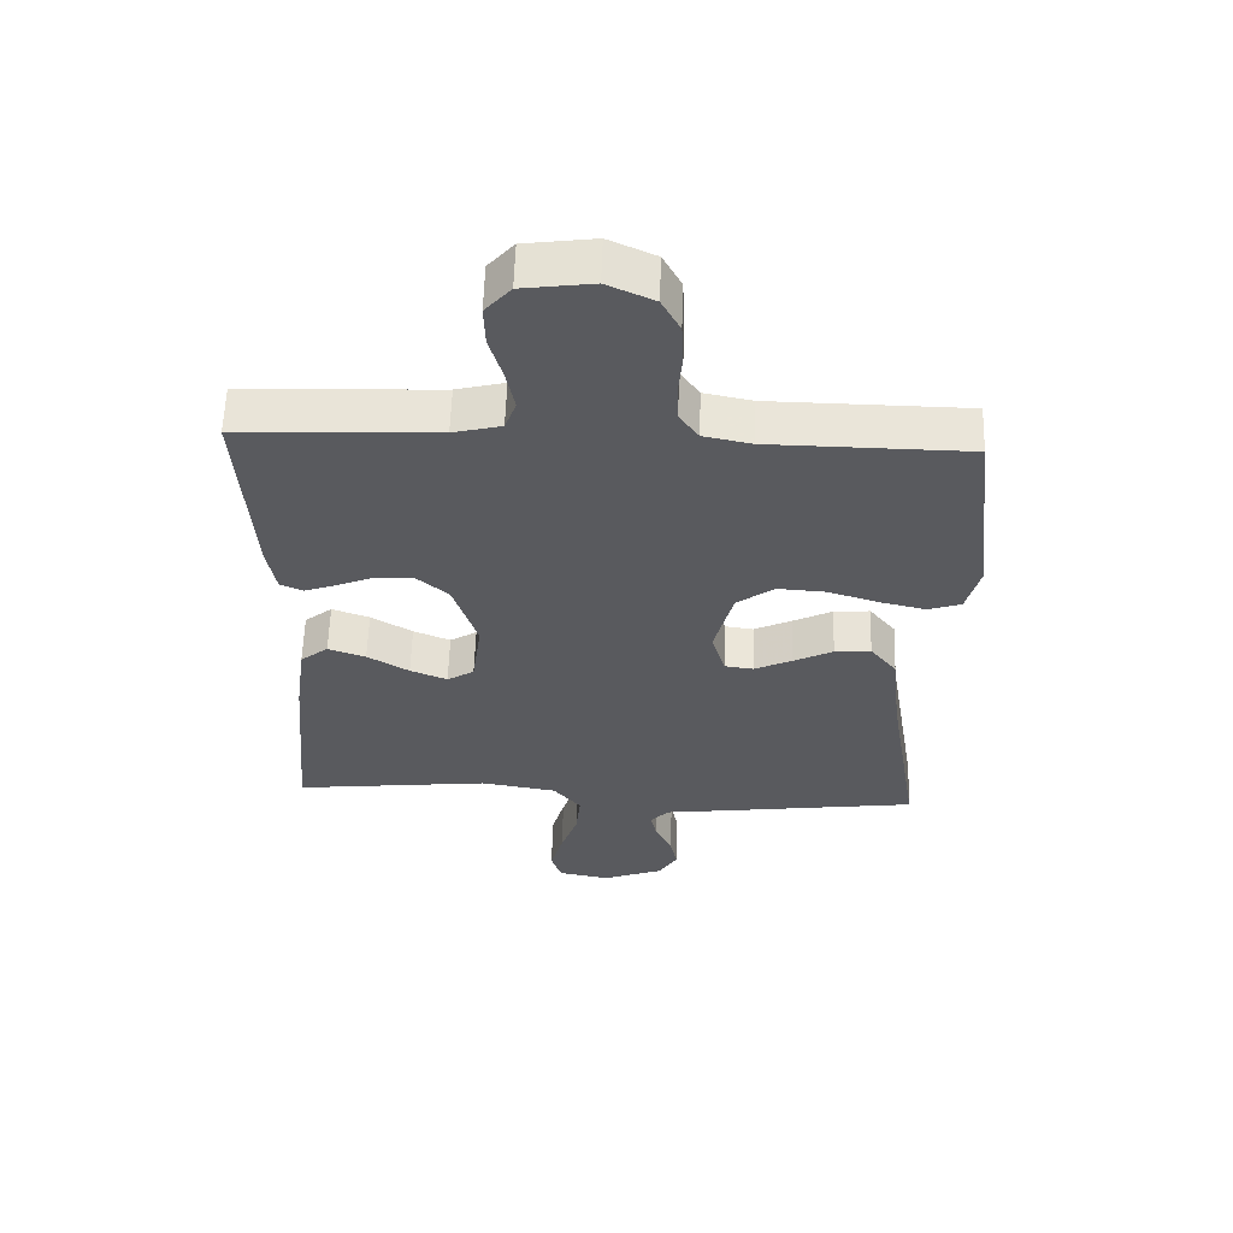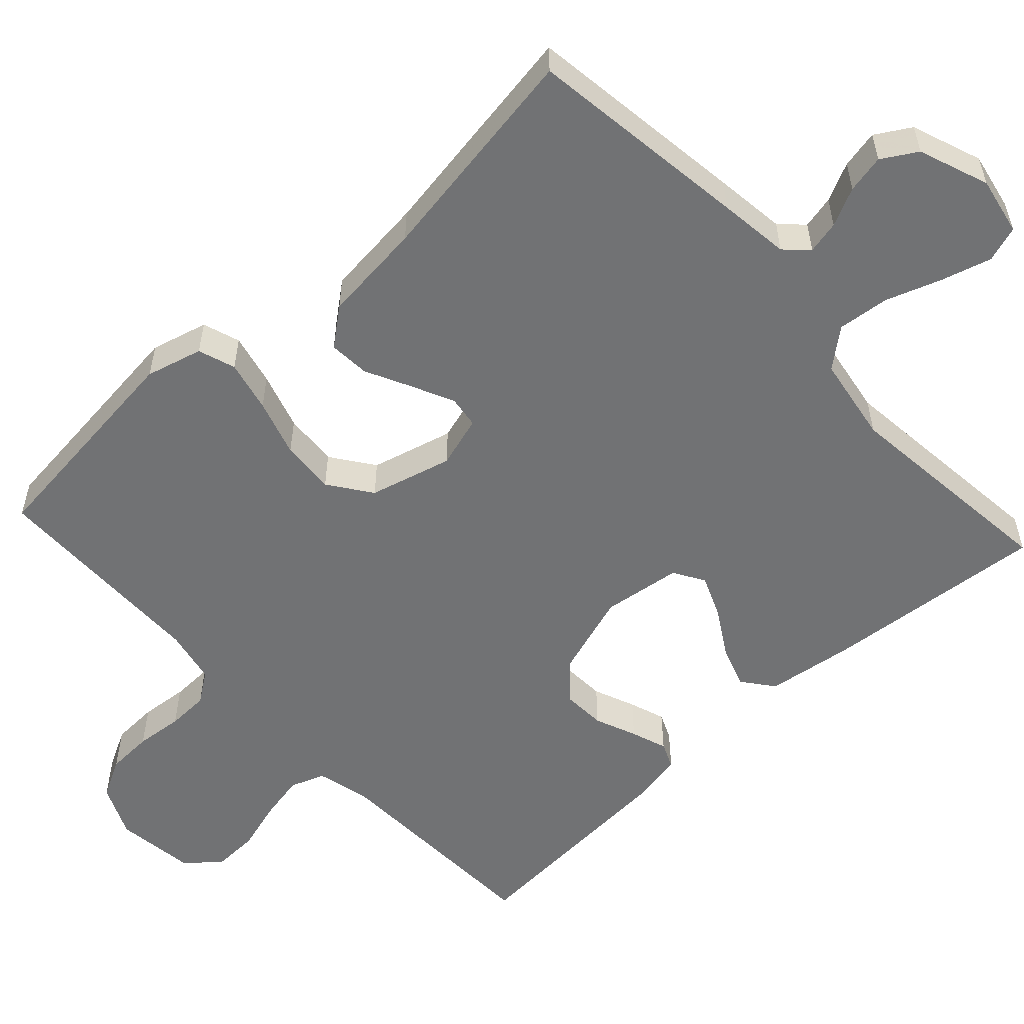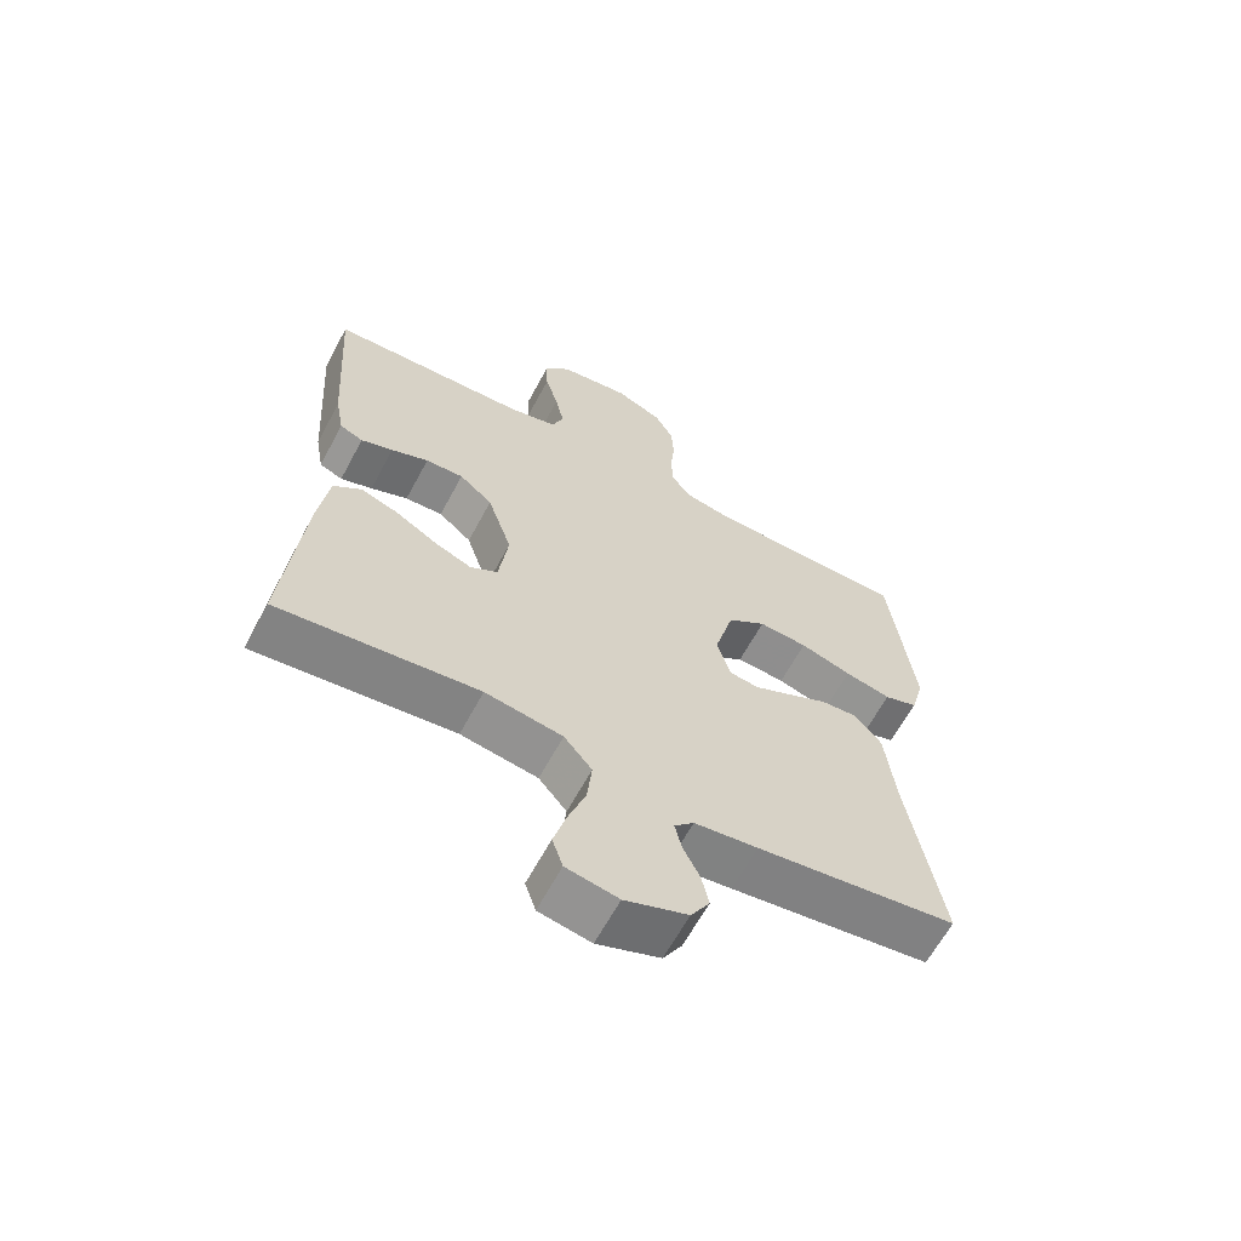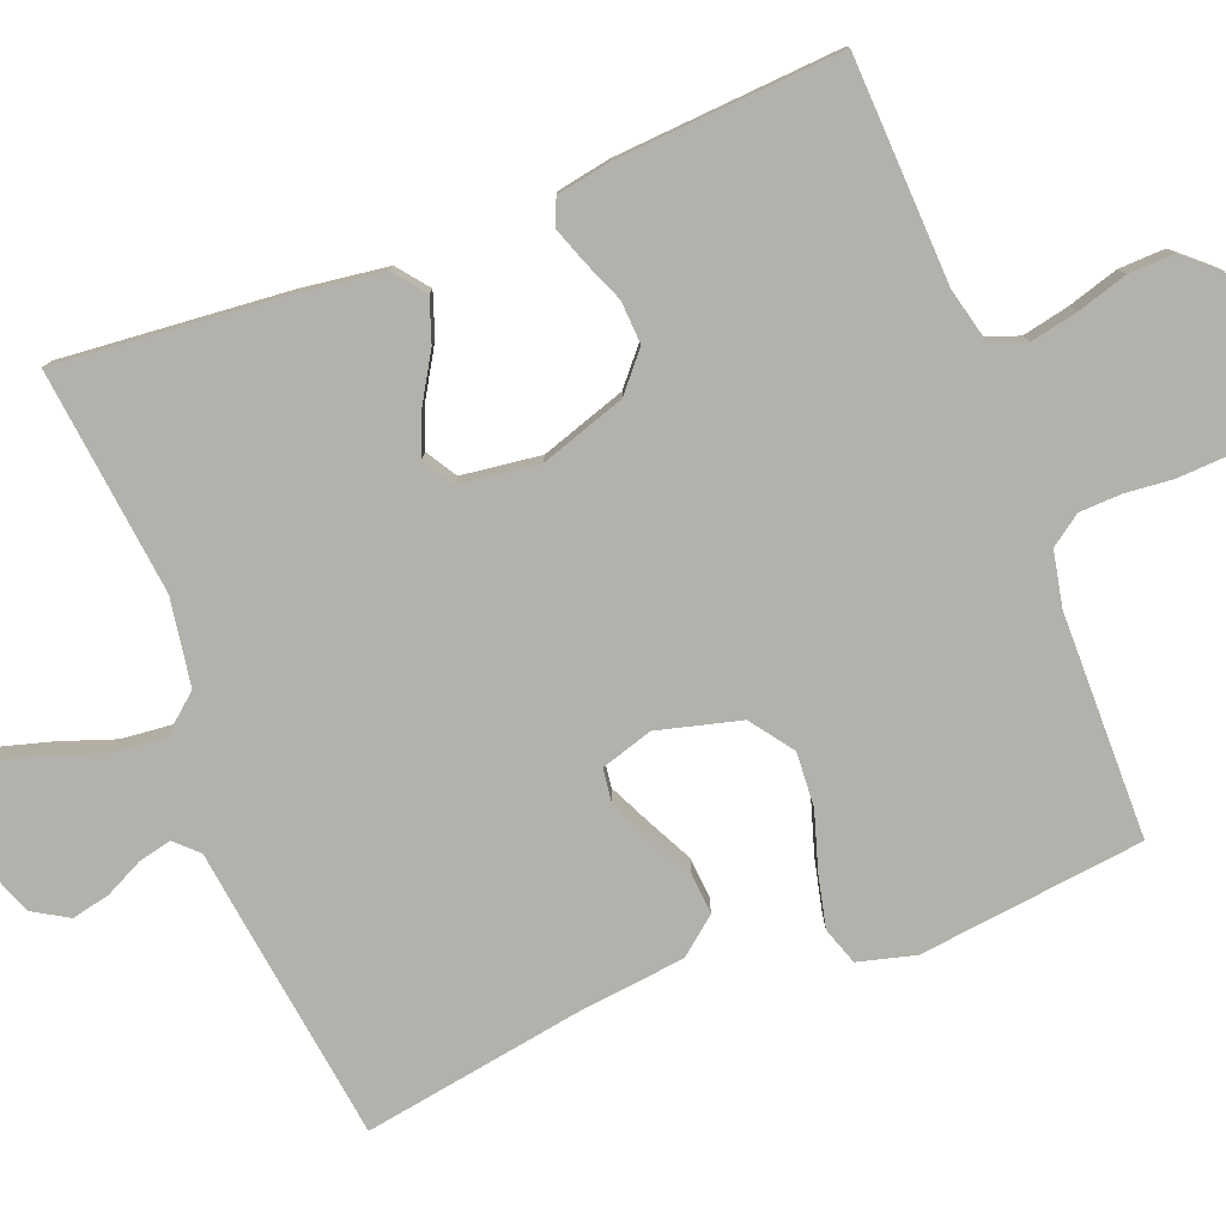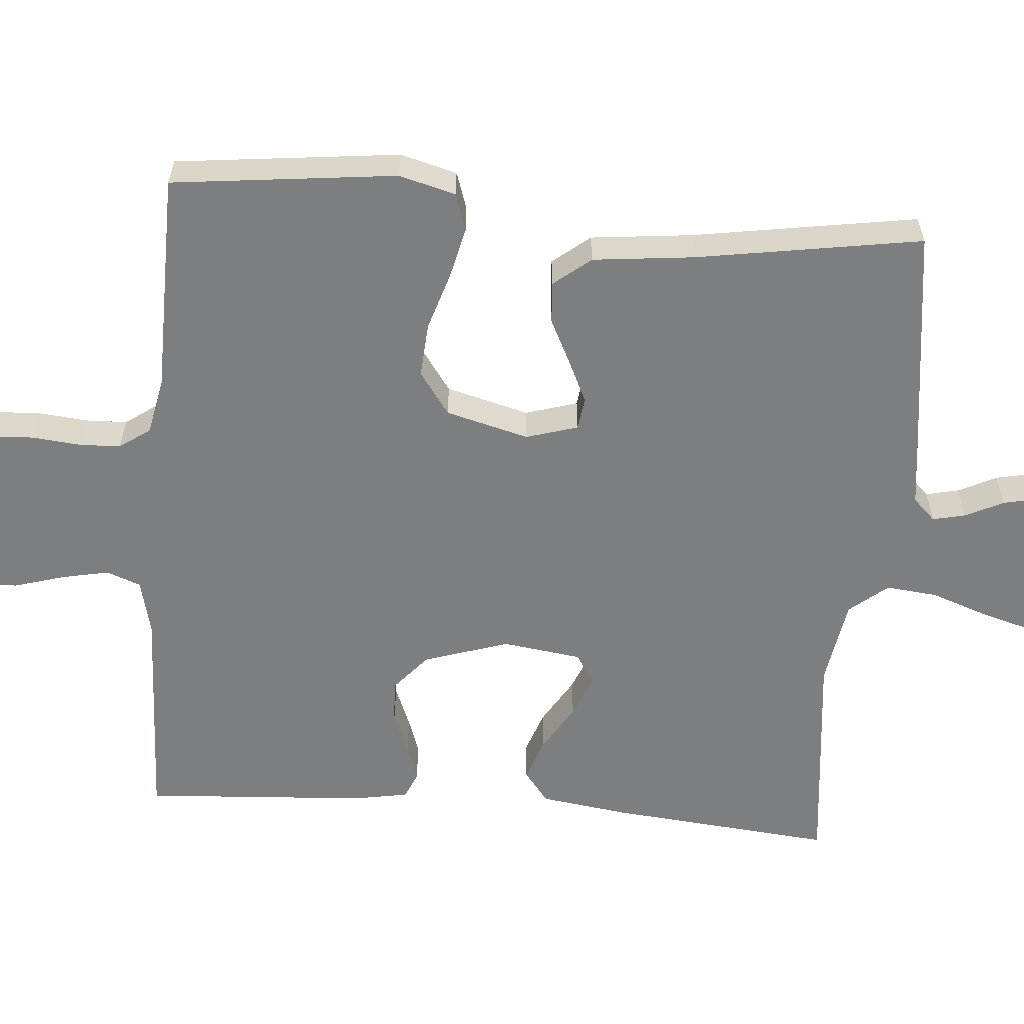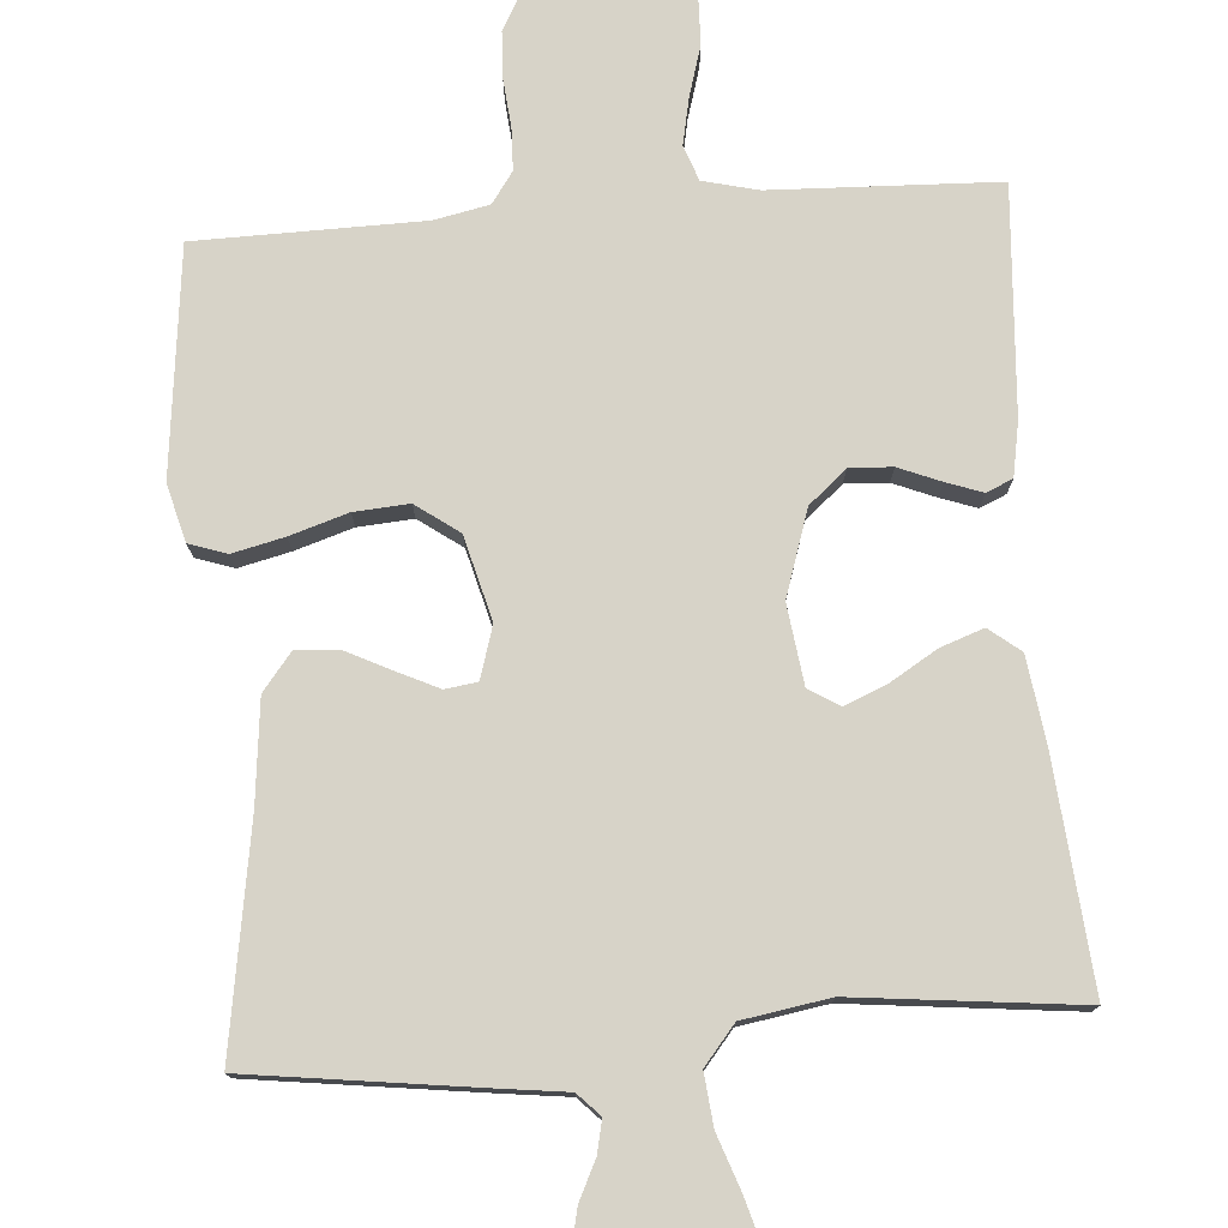
<metadata>
{"format":"obj","ext":"obj","renderer":"f3d","projection":"perspective","resolution":1024,"background":"white","views":[{"elev":58.4,"azim":1.8,"up":"+Z"},{"elev":-55.4,"azim":132.6,"up":"+Y"},{"elev":-63.6,"azim":-28.2,"up":"+Z"},{"elev":-78.9,"azim":-68.6,"up":"+Y"},{"elev":-59.3,"azim":85.2,"up":"+Y"},{"elev":76.8,"azim":175.6,"up":"+Y"}]}
</metadata>
<code>
v 0.5 0.07 0.5
v 0.535 0.07 0.2
v 0.515 0.07 0.124
v 0.465 0.07 0.107
v 0.396 0.07 0.123
v 0.319 0.07 0.147
v 0.246 0.07 0.152
v 0.189 0.07 0.111
v 0.16 0.07 0
v 0.181 0.07 -0.069
v 0.224 0.07 -0.075
v 0.281 0.07 -0.048
v 0.341 0.07 -0.018
v 0.396 0.07 -0.014
v 0.436 0.07 -0.064
v 0.451 0.07 -0.2
v 0.5 0.07 -0.5
v 0.2 0.07 -0.54
v 0.105 0.07 -0.552
v 0.076 0.07 -0.582
v 0.086 0.07 -0.626
v 0.111 0.07 -0.677
v 0.122 0.07 -0.728
v 0.094 0.07 -0.775
v 0 0.07 -0.81
v -0.078 0.07 -0.795
v -0.094 0.07 -0.747
v -0.075 0.07 -0.68
v -0.049 0.07 -0.606
v -0.042 0.07 -0.537
v -0.084 0.07 -0.486
v -0.2 0.07 -0.467
v -0.5 0.07 -0.5
v -0.473 0.07 -0.2
v -0.457 0.07 -0.083
v -0.415 0.07 -0.05
v -0.358 0.07 -0.07
v -0.295 0.07 -0.108
v -0.239 0.07 -0.131
v -0.198 0.07 -0.106
v -0.184 0.07 0
v -0.221 0.07 0.113
v -0.271 0.07 0.156
v -0.328 0.07 0.153
v -0.384 0.07 0.13
v -0.432 0.07 0.113
v -0.467 0.07 0.128
v -0.48 0.07 0.2
v -0.5 0.07 0.5
v -0.2 0.07 0.512
v -0.127 0.07 0.53
v -0.11 0.07 0.576
v -0.123 0.07 0.639
v -0.143 0.07 0.706
v -0.145 0.07 0.768
v -0.106 0.07 0.812
v 0 0.07 0.826
v 0.071 0.07 0.794
v 0.099 0.07 0.742
v 0.102 0.07 0.68
v 0.096 0.07 0.616
v 0.098 0.07 0.56
v 0.127 0.07 0.519
v 0.2 0.07 0.504
v 0.5 0 0.5
v 0.535 0 0.2
v 0.515 0 0.124
v 0.465 0 0.107
v 0.396 0 0.123
v 0.319 0 0.147
v 0.246 0 0.152
v 0.189 0 0.111
v 0.16 0 0
v 0.181 0 -0.069
v 0.224 0 -0.075
v 0.281 0 -0.048
v 0.341 0 -0.018
v 0.396 0 -0.014
v 0.436 0 -0.064
v 0.451 0 -0.2
v 0.5 0 -0.5
v 0.2 0 -0.54
v 0.105 0 -0.552
v 0.076 0 -0.582
v 0.086 0 -0.626
v 0.111 0 -0.677
v 0.122 0 -0.728
v 0.094 0 -0.775
v 0 0 -0.81
v -0.078 0 -0.795
v -0.094 0 -0.747
v -0.075 0 -0.68
v -0.049 0 -0.606
v -0.042 0 -0.537
v -0.084 0 -0.486
v -0.2 0 -0.467
v -0.5 0 -0.5
v -0.473 0 -0.2
v -0.457 0 -0.083
v -0.415 0 -0.05
v -0.358 0 -0.07
v -0.295 0 -0.108
v -0.239 0 -0.131
v -0.198 0 -0.106
v -0.184 0 0
v -0.221 0 0.113
v -0.271 0 0.156
v -0.328 0 0.153
v -0.384 0 0.13
v -0.432 0 0.113
v -0.467 0 0.128
v -0.48 0 0.2
v -0.5 0 0.5
v -0.2 0 0.512
v -0.127 0 0.53
v -0.11 0 0.576
v -0.123 0 0.639
v -0.143 0 0.706
v -0.145 0 0.768
v -0.106 0 0.812
v 0 0 0.826
v 0.071 0 0.794
v 0.099 0 0.742
v 0.102 0 0.68
v 0.096 0 0.616
v 0.098 0 0.56
v 0.127 0 0.519
v 0.2 0 0.504
f 59 60 61
f 58 59 61
f 57 58 61
f 56 57 61
f 55 56 61
f 54 55 61
f 53 54 61
f 52 53 61 62
f 51 52 62 63
f 48 49 50
f 47 48 50
f 46 47 50
f 45 46 50
f 44 45 50
f 51 63 64
f 50 51 64
f 44 50 64
f 43 44 64
f 36 37 38
f 35 36 38
f 34 35 38
f 33 34 38
f 32 33 38
f 31 32 38 39
f 30 31 39 40
f 27 28 29
f 26 27 29
f 25 26 29
f 24 25 29
f 23 24 29
f 22 23 29
f 21 22 29
f 20 21 29 30
f 30 40 41
f 20 30 41
f 19 20 41
f 19 41 42
f 18 19 42
f 17 18 42
f 16 17 42
f 14 15 16
f 13 14 16
f 12 13 16
f 4 5 6
f 3 4 6
f 2 3 6
f 1 2 6
f 64 1 6
f 64 6 7
f 43 64 7 8
f 42 43 8 9
f 11 12 16
f 10 11 16
f 10 16 42
f 9 10 42
f 125 124 123
f 125 123 122
f 125 122 121
f 125 121 120
f 125 120 119
f 125 119 118
f 125 118 117
f 126 125 117 116
f 127 126 116 115
f 114 113 112
f 114 112 111
f 114 111 110
f 114 110 109
f 114 109 108
f 128 127 115
f 128 115 114
f 128 114 108
f 128 108 107
f 102 101 100
f 102 100 99
f 102 99 98
f 102 98 97
f 102 97 96
f 103 102 96 95
f 104 103 95 94
f 93 92 91
f 93 91 90
f 93 90 89
f 93 89 88
f 93 88 87
f 93 87 86
f 93 86 85
f 94 93 85 84
f 105 104 94
f 105 94 84
f 105 84 83
f 106 105 83
f 106 83 82
f 106 82 81
f 106 81 80
f 80 79 78
f 80 78 77
f 80 77 76
f 70 69 68
f 70 68 67
f 70 67 66
f 70 66 65
f 70 65 128
f 71 70 128
f 72 71 128 107
f 73 72 107 106
f 80 76 75
f 80 75 74
f 106 80 74
f 106 74 73
f 1 65 66 2
f 2 66 67 3
f 3 67 68 4
f 4 68 69 5
f 5 69 70 6
f 6 70 71 7
f 7 71 72 8
f 8 72 73 9
f 9 73 74 10
f 10 74 75 11
f 11 75 76 12
f 12 76 77 13
f 13 77 78 14
f 14 78 79 15
f 15 79 80 16
f 16 80 81 17
f 17 81 82 18
f 18 82 83 19
f 19 83 84 20
f 20 84 85 21
f 21 85 86 22
f 22 86 87 23
f 23 87 88 24
f 24 88 89 25
f 25 89 90 26
f 26 90 91 27
f 27 91 92 28
f 28 92 93 29
f 29 93 94 30
f 30 94 95 31
f 31 95 96 32
f 32 96 97 33
f 33 97 98 34
f 34 98 99 35
f 35 99 100 36
f 36 100 101 37
f 37 101 102 38
f 38 102 103 39
f 39 103 104 40
f 40 104 105 41
f 41 105 106 42
f 42 106 107 43
f 43 107 108 44
f 44 108 109 45
f 45 109 110 46
f 46 110 111 47
f 47 111 112 48
f 48 112 113 49
f 49 113 114 50
f 50 114 115 51
f 51 115 116 52
f 52 116 117 53
f 53 117 118 54
f 54 118 119 55
f 55 119 120 56
f 56 120 121 57
f 57 121 122 58
f 58 122 123 59
f 59 123 124 60
f 60 124 125 61
f 61 125 126 62
f 62 126 127 63
f 63 127 128 64
f 64 128 65 1

</code>
